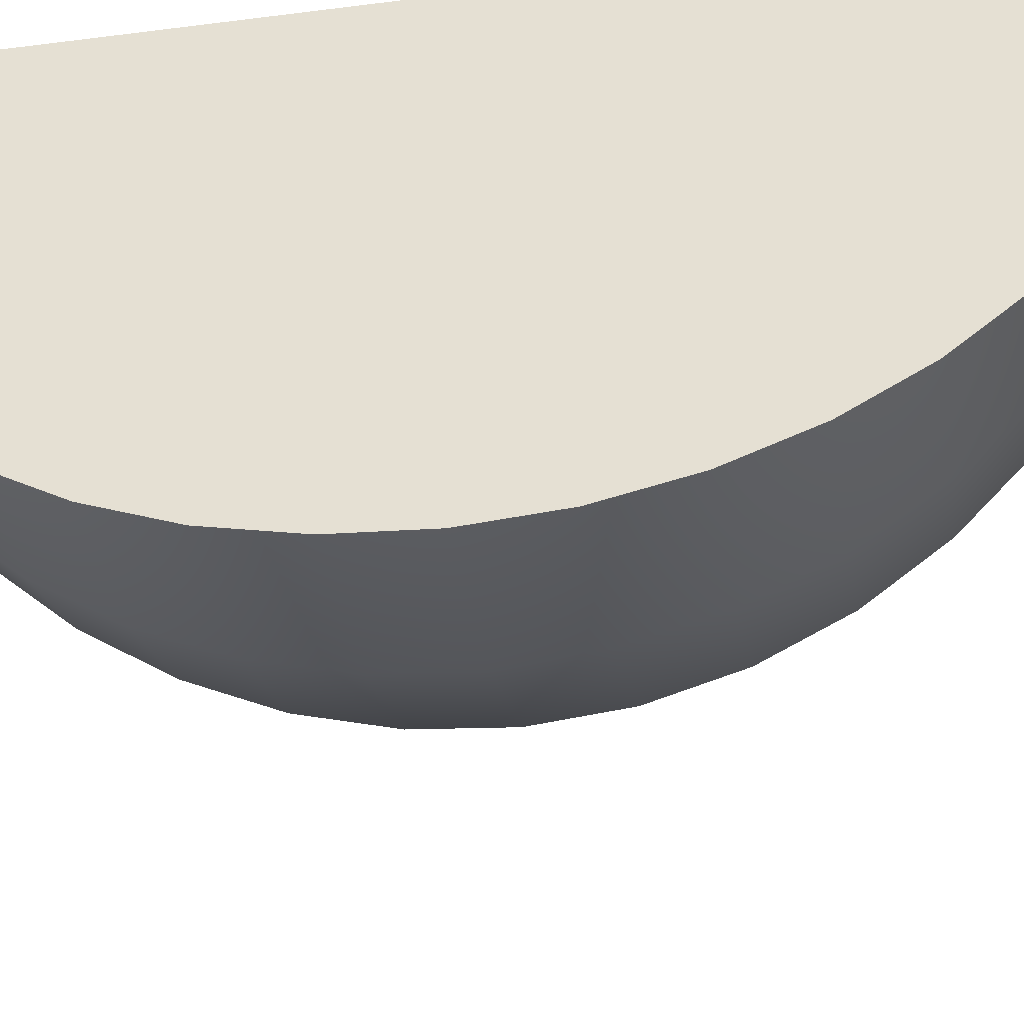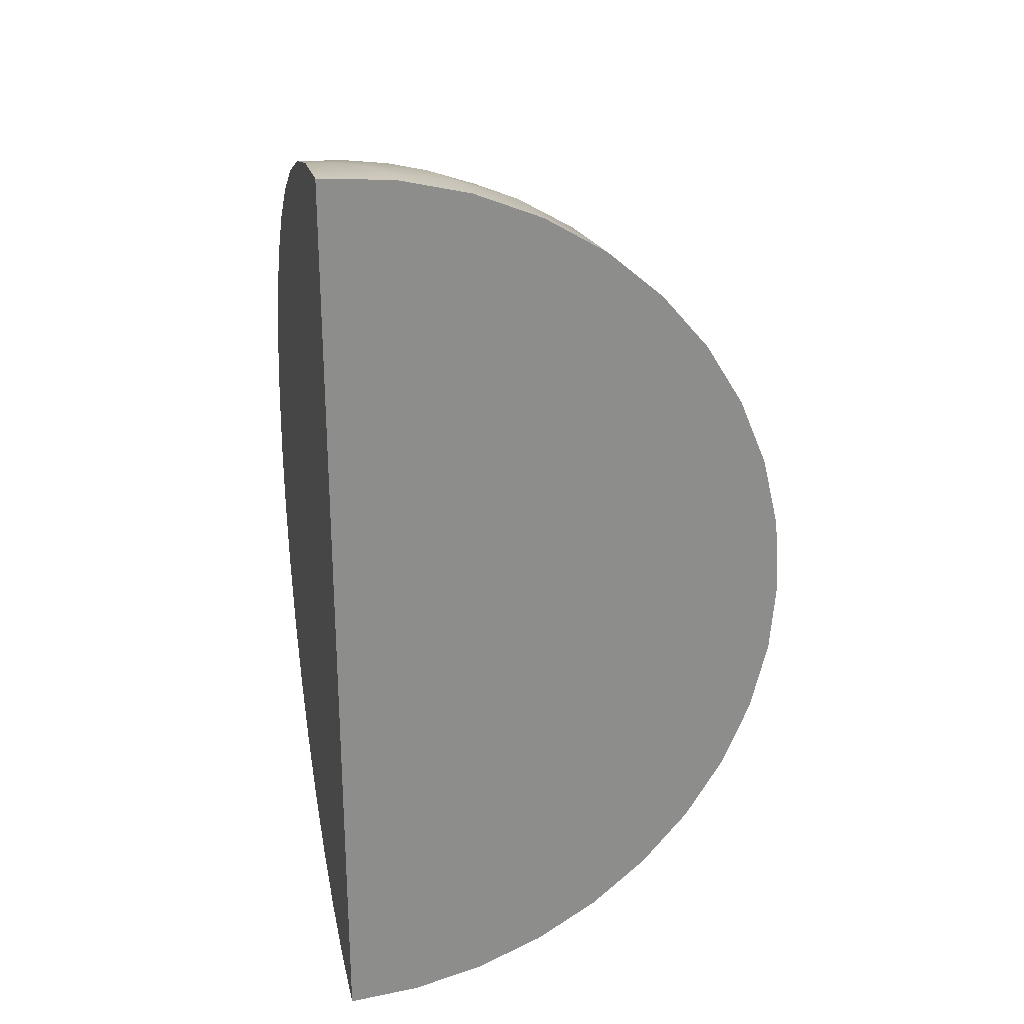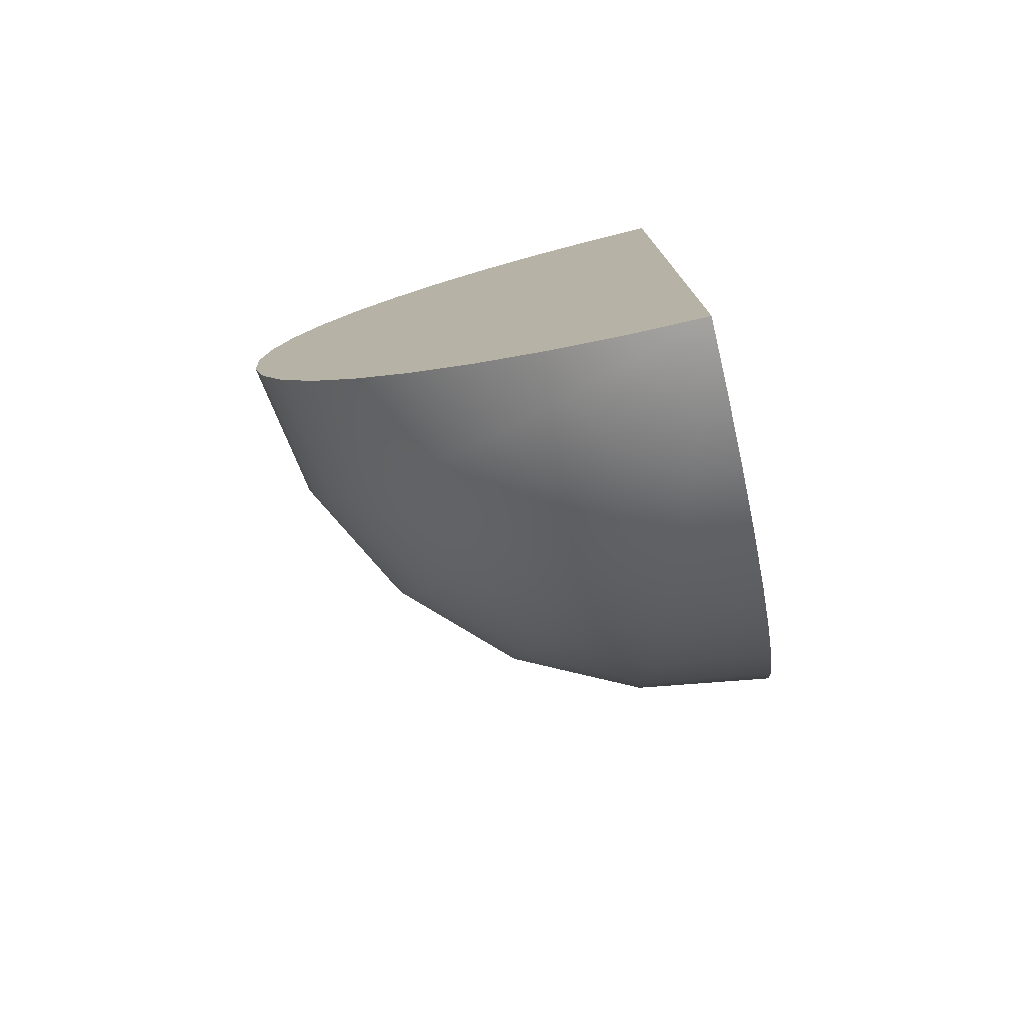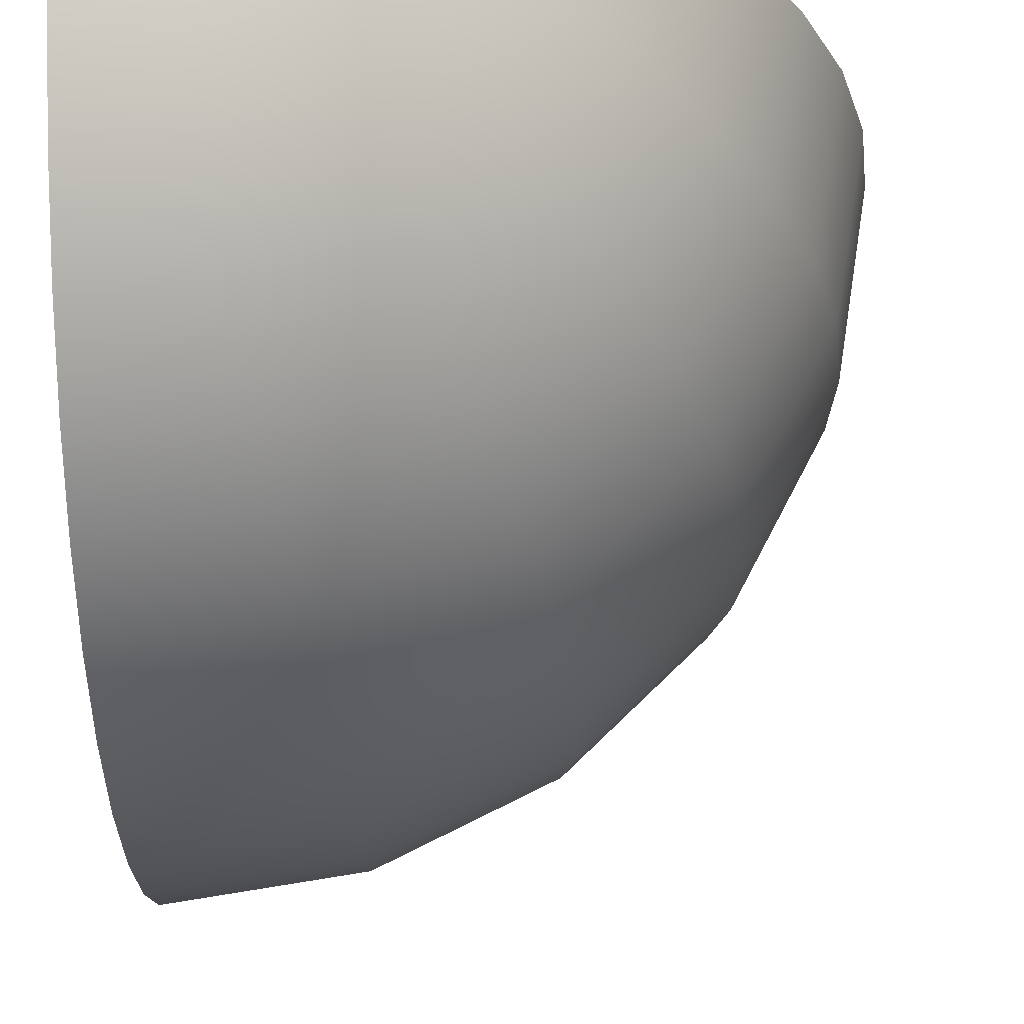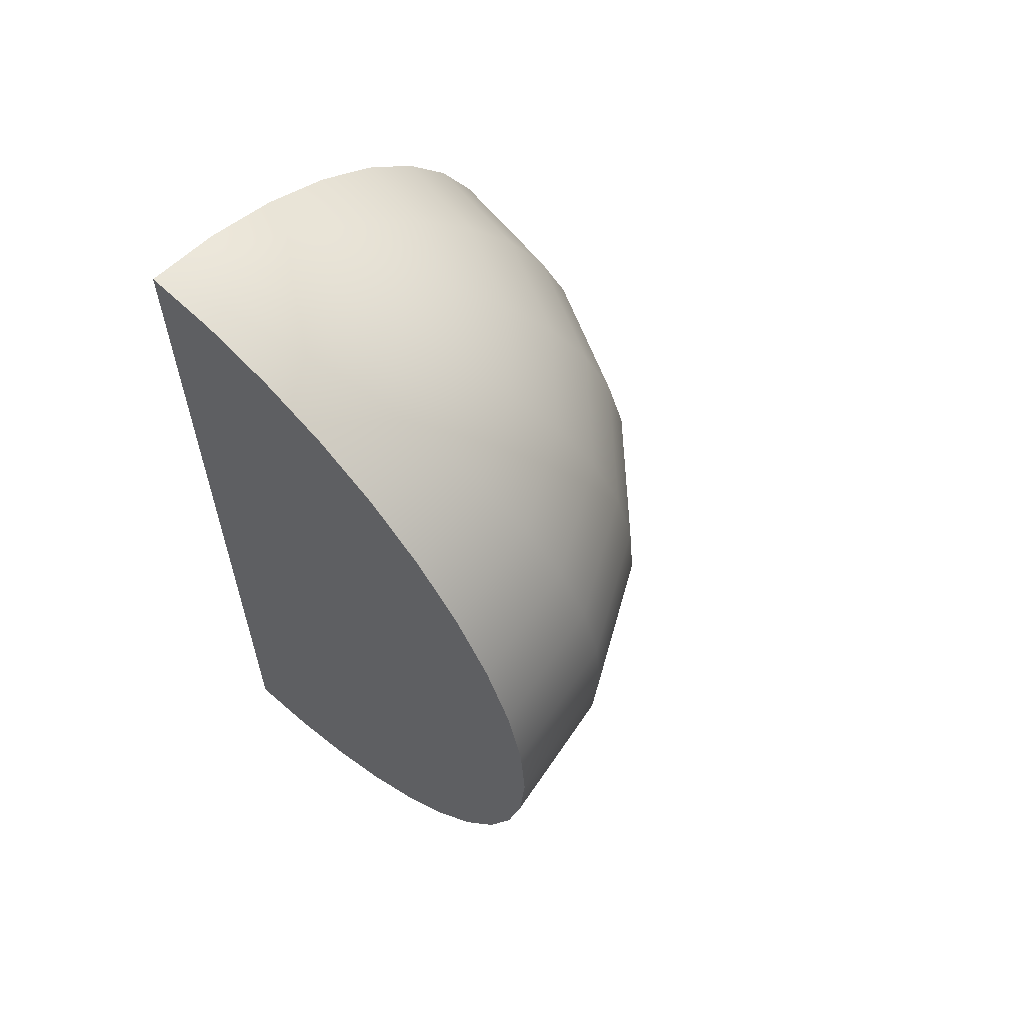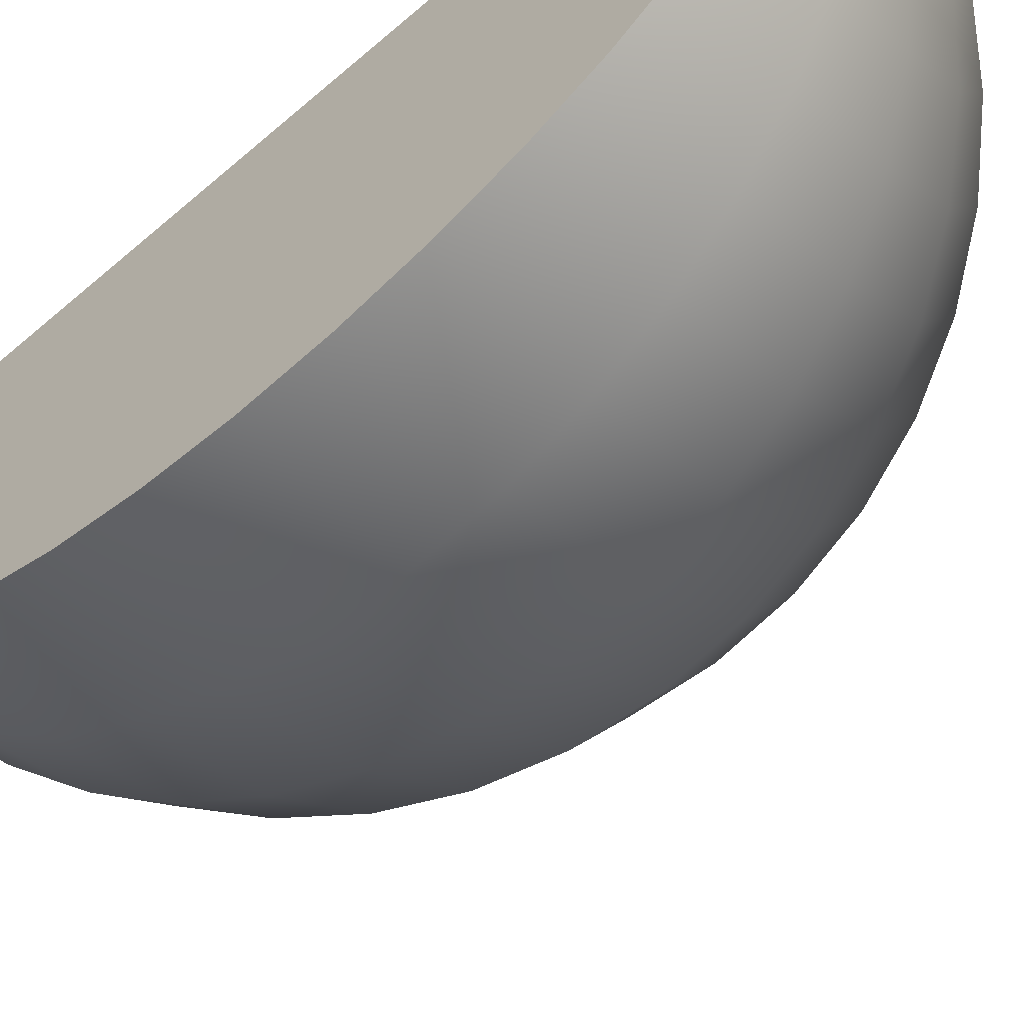
<metadata>
{"format":"obj","ext":"obj","renderer":"f3d","projection":"perspective","resolution":1024,"background":"white","views":[{"elev":-43.8,"azim":-81.3,"up":"+Z"},{"elev":25.7,"azim":-12.6,"up":"+Y"},{"elev":-77.1,"azim":-76.6,"up":"+Y"},{"elev":-25.0,"azim":1.8,"up":"+Z"},{"elev":61.1,"azim":42.7,"up":"+Y"},{"elev":-63.4,"azim":-49.0,"up":"+Z"}]}
</metadata>
<code>
g default
v 0.1488 -1.982 3.402
v 0.1266 -1.982 3.359
v 0.09195 -1.982 3.324
v 0.04834 -1.982 3.302
v 0.2939 -1.946 3.355
v 0.25 -1.946 3.269
v 0.1816 -1.946 3.201
v 0.09549 -1.946 3.157
v 0.4318 -1.886 3.31
v 0.3673 -1.886 3.184
v 0.2668 -1.886 3.083
v 0.1403 -1.886 3.019
v 0.559 -1.804 3.269
v 0.4755 -1.804 3.105
v 0.3455 -1.804 2.975
v 0.1816 -1.804 2.892
v 0.6725 -1.702 3.232
v 0.5721 -1.702 3.035
v 0.4156 -1.702 2.879
v 0.2185 -1.702 2.778
v 0.7694 -1.582 3.201
v 0.6545 -1.582 2.975
v 0.4755 -1.582 2.796
v 0.25 -1.582 2.681
v 0.8474 -1.449 3.175
v 0.7208 -1.449 2.927
v 0.5237 -1.449 2.73
v 0.2753 -1.449 2.603
v 0.9045 -1.304 3.157
v 0.7694 -1.304 2.892
v 0.559 -1.304 2.681
v 0.2939 -1.304 2.546
v 0.9393 -1.151 3.145
v 0.7991 -1.151 2.87
v 0.5805 -1.151 2.652
v 0.3052 -1.151 2.511
v 0.9511 -0.9945 3.142
v 0.809 -0.9945 2.863
v 0.5878 -0.9945 2.642
v 0.309 -0.9945 2.5
v 0.9393 -0.8381 3.145
v 0.7991 -0.8381 2.87
v 0.5805 -0.8381 2.652
v 0.3052 -0.8381 2.511
v 0.9045 -0.6855 3.157
v 0.7694 -0.6855 2.892
v 0.559 -0.6855 2.681
v 0.2939 -0.6855 2.546
v 0.8474 -0.5405 3.175
v 0.7208 -0.5405 2.927
v 0.5237 -0.5405 2.73
v 0.2753 -0.5405 2.603
v 0.7694 -0.4067 3.201
v 0.6545 -0.4067 2.975
v 0.4755 -0.4067 2.796
v 0.25 -0.4067 2.681
v 0.6725 -0.2874 3.232
v 0.5721 -0.2874 3.035
v 0.4156 -0.2874 2.879
v 0.2185 -0.2874 2.778
v 0.559 -0.1855 3.269
v 0.4755 -0.1855 3.105
v 0.3455 -0.1855 2.975
v 0.1816 -0.1855 2.892
v 0.4318 -0.1035 3.31
v 0.3673 -0.1035 3.184
v 0.2668 -0.1035 3.083
v 0.1403 -0.1035 3.019
v 0.2939 -0.04346 3.355
v 0.25 -0.04346 3.269
v 0.1816 -0.04346 3.201
v 0.09549 -0.04346 3.157
v 0.1488 -0.006831 3.402
v 0.1266 -0.006831 3.359
v 0.09195 -0.006831 3.324
v 0.04834 -0.006831 3.302
v 0.1564 -1.982 3.451
v 0.309 -1.946 3.451
v 0.454 -1.886 3.451
v 0.5878 -1.804 3.451
v 0.7071 -1.702 3.451
v 0.809 -1.582 3.451
v 0.891 -1.449 3.451
v 0.9511 -1.304 3.451
v 0.9877 -1.151 3.451
v 1 -0.9941 3.451
v 0.9877 -0.8381 3.451
v 0.9511 -0.6854 3.451
v 0.891 -0.5409 3.451
v 0.809 -0.4071 3.451
v 0.7071 -0.2875 3.451
v 0.5878 -0.1848 3.451
v 0.454 -0.1038 3.451
v 0.309 -0.04398 3.451
v 0.1564 -0.006997 3.451
v 0 -1.982 3.294
v 0 -1.946 3.142
v 0 -1.995 3.451
v 0 -1.886 2.997
v 0 -1.804 2.863
v 0 -1.702 2.744
v 0 -1.582 2.642
v 0 -1.449 2.56
v 0 -1.304 2.5
v 0 -1.151 2.463
v 0 -0.9946 2.451
v 0 -0.8389 2.463
v 0 -0.6854 2.5
v 0 -0.5406 2.56
v 0 -0.4067 2.642
v 0 -0.2876 2.744
v 0 -0.1855 2.863
v 0 -0.1035 2.997
v 0 -0.04353 3.142
v 0 -0.006972 3.294
v 0 0.005333 3.451
g Watermelon2
f 1 2 6 5
f 2 3 7 6
f 3 4 8 7
f 4 96 97 8
f 77 1 5 78
f 5 6 10 9
f 6 7 11 10
f 7 8 12 11
f 8 97 99 12
f 78 5 9 79
f 9 10 14 13
f 10 11 15 14
f 11 12 16 15
f 12 99 100 16
f 79 9 13 80
f 13 14 18 17
f 14 15 19 18
f 15 16 20 19
f 16 100 101 20
f 80 13 17 81
f 17 18 22 21
f 18 19 23 22
f 19 20 24 23
f 20 101 102 24
f 81 17 21 82
f 21 22 26 25
f 22 23 27 26
f 23 24 28 27
f 24 102 103 28
f 82 21 25 83
f 25 26 30 29
f 26 27 31 30
f 27 28 32 31
f 28 103 104 32
f 83 25 29 84
f 29 30 34 33
f 30 31 35 34
f 31 32 36 35
f 32 104 105 36
f 84 29 33 85
f 33 34 38 37
f 34 35 39 38
f 35 36 40 39
f 36 105 106 40
f 85 33 37 86
f 37 38 42 41
f 38 39 43 42
f 39 40 44 43
f 40 106 107 44
f 86 37 41 87
f 41 42 46 45
f 42 43 47 46
f 43 44 48 47
f 44 107 108 48
f 87 41 45 88
f 45 46 50 49
f 46 47 51 50
f 47 48 52 51
f 48 108 109 52
f 88 45 49 89
f 49 50 54 53
f 50 51 55 54
f 51 52 56 55
f 52 109 110 56
f 89 49 53 90
f 53 54 58 57
f 54 55 59 58
f 55 56 60 59
f 56 110 111 60
f 90 53 57 91
f 57 58 62 61
f 58 59 63 62
f 59 60 64 63
f 60 111 112 64
f 91 57 61 92
f 61 62 66 65
f 62 63 67 66
f 63 64 68 67
f 64 112 113 68
f 92 61 65 93
f 65 66 70 69
f 66 67 71 70
f 67 68 72 71
f 68 113 114 72
f 93 65 69 94
f 69 70 74 73
f 70 71 75 74
f 71 72 76 75
f 72 114 115 76
f 94 69 73 95
f 2 1 98
f 3 2 98
f 4 3 98
f 96 4 98
f 1 77 98
f 73 74 116
f 74 75 116
f 75 76 116
f 76 115 116
f 95 73 116
f 98 77 95 116
f 77 78 94 95
f 78 79 93 94
f 79 80 92 93
f 80 81 91 92
f 81 82 90 91
f 82 83 89 90
f 83 84 88 89
f 84 85 87 88
f 85 86 87
f 97 96 115 114
f 96 98 116 115
f 99 97 114 113
f 100 99 113 112
f 101 100 112 111
f 102 101 111 110
f 103 102 110 109
f 104 103 109 108
f 105 104 108 107
f 106 105 107

</code>
